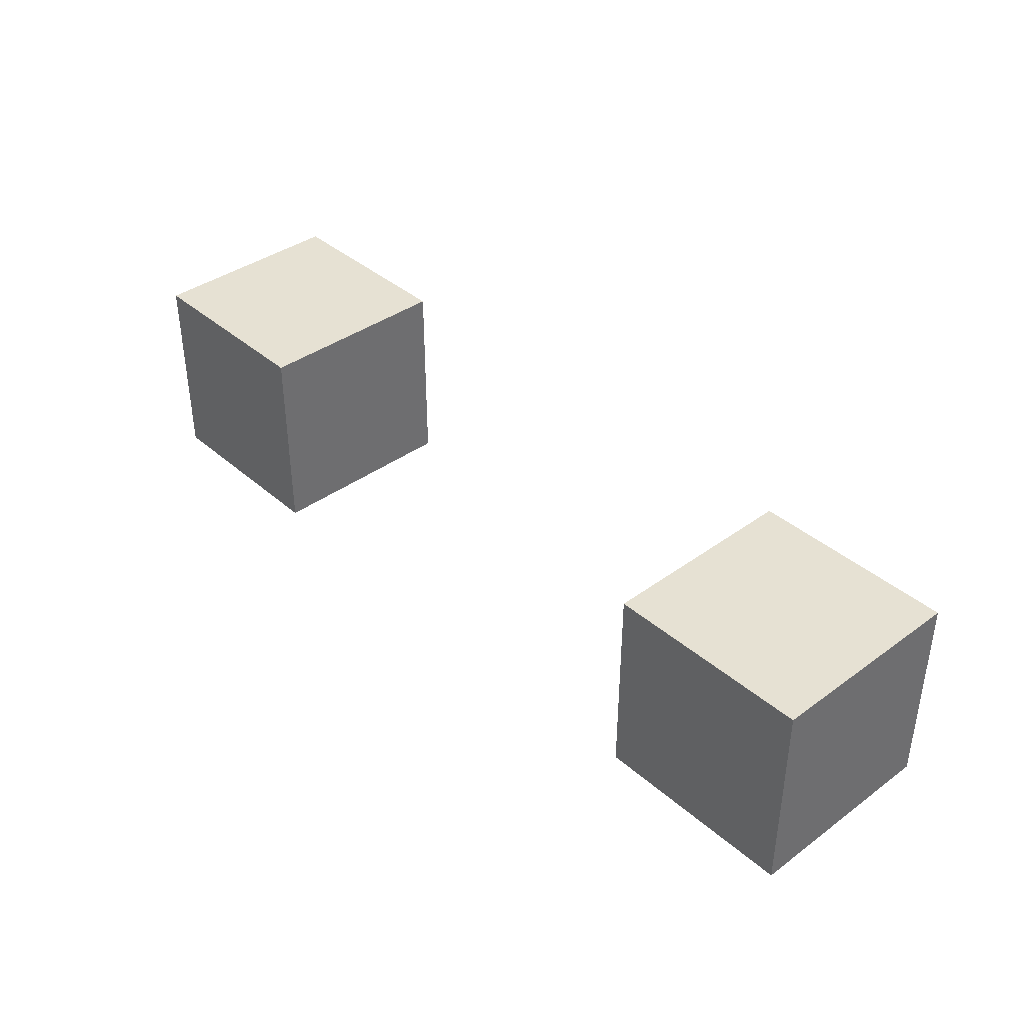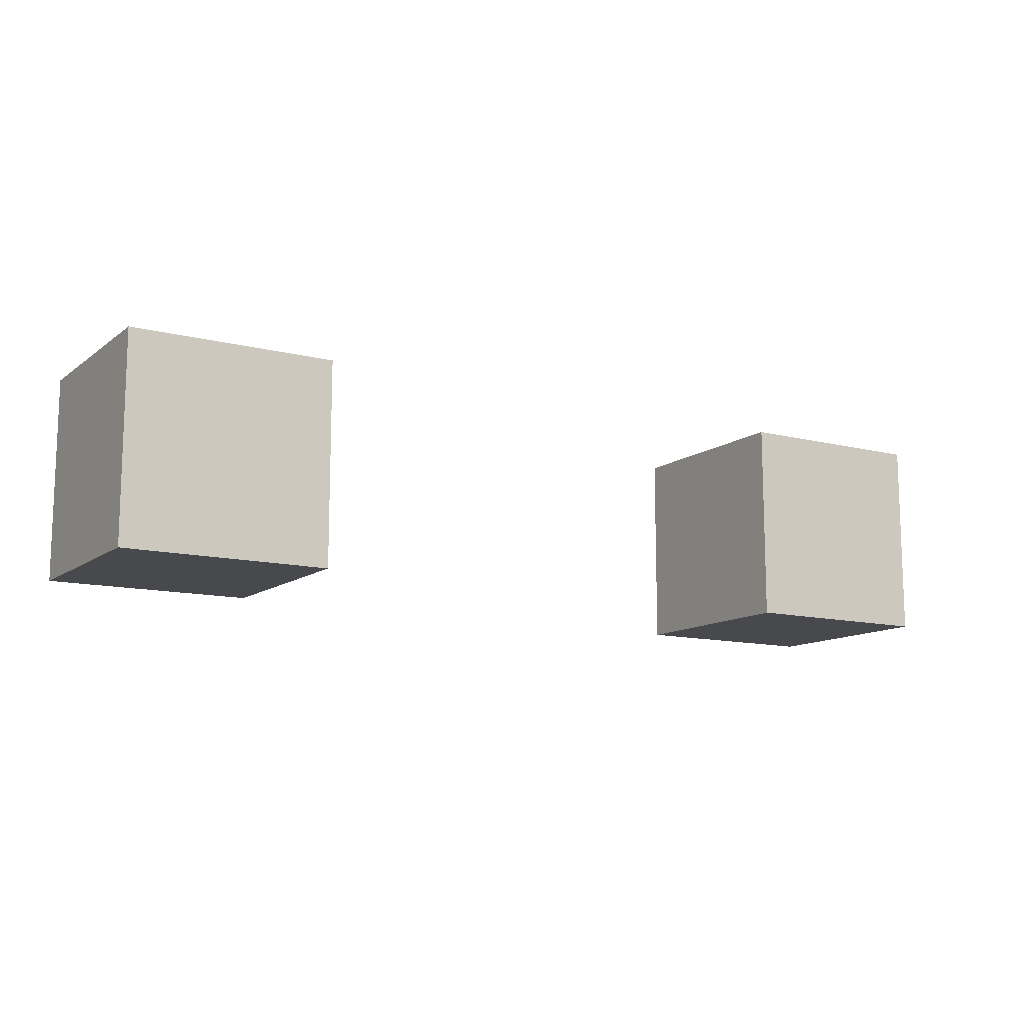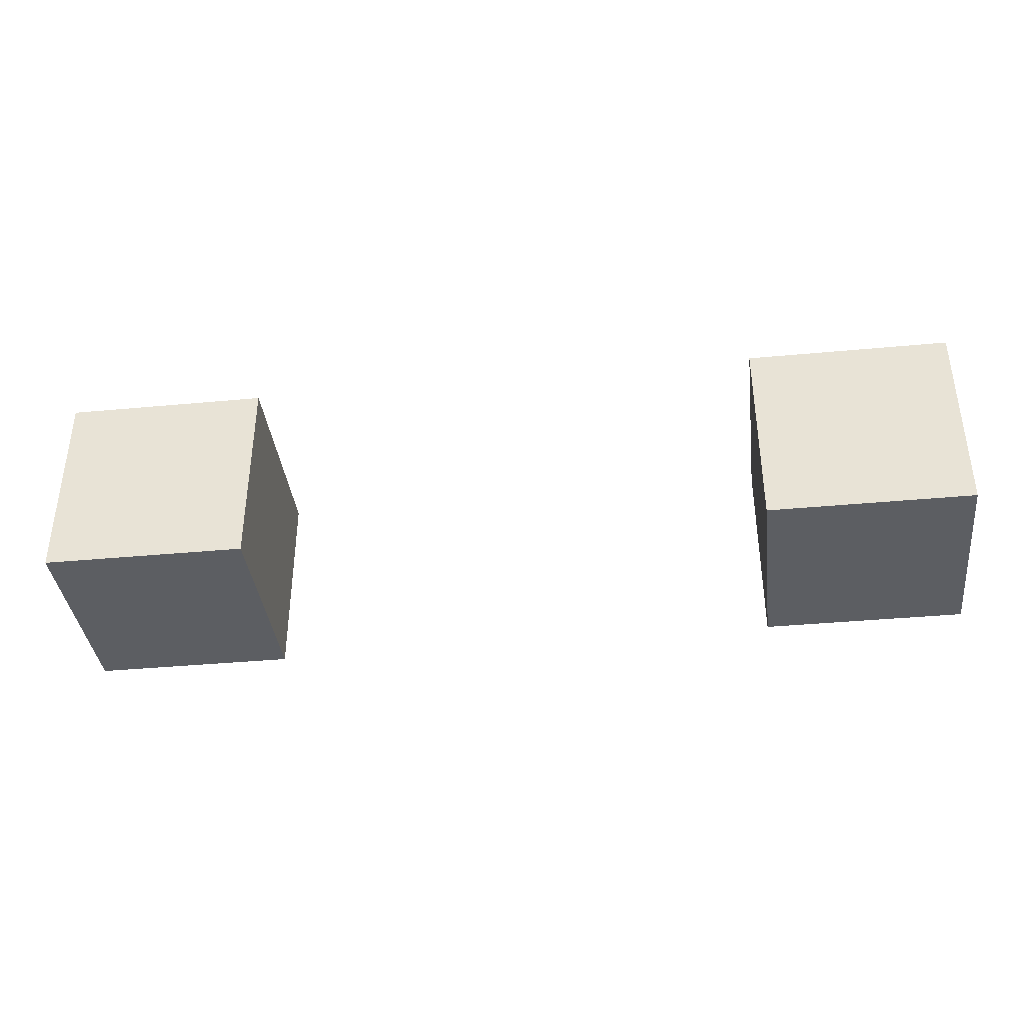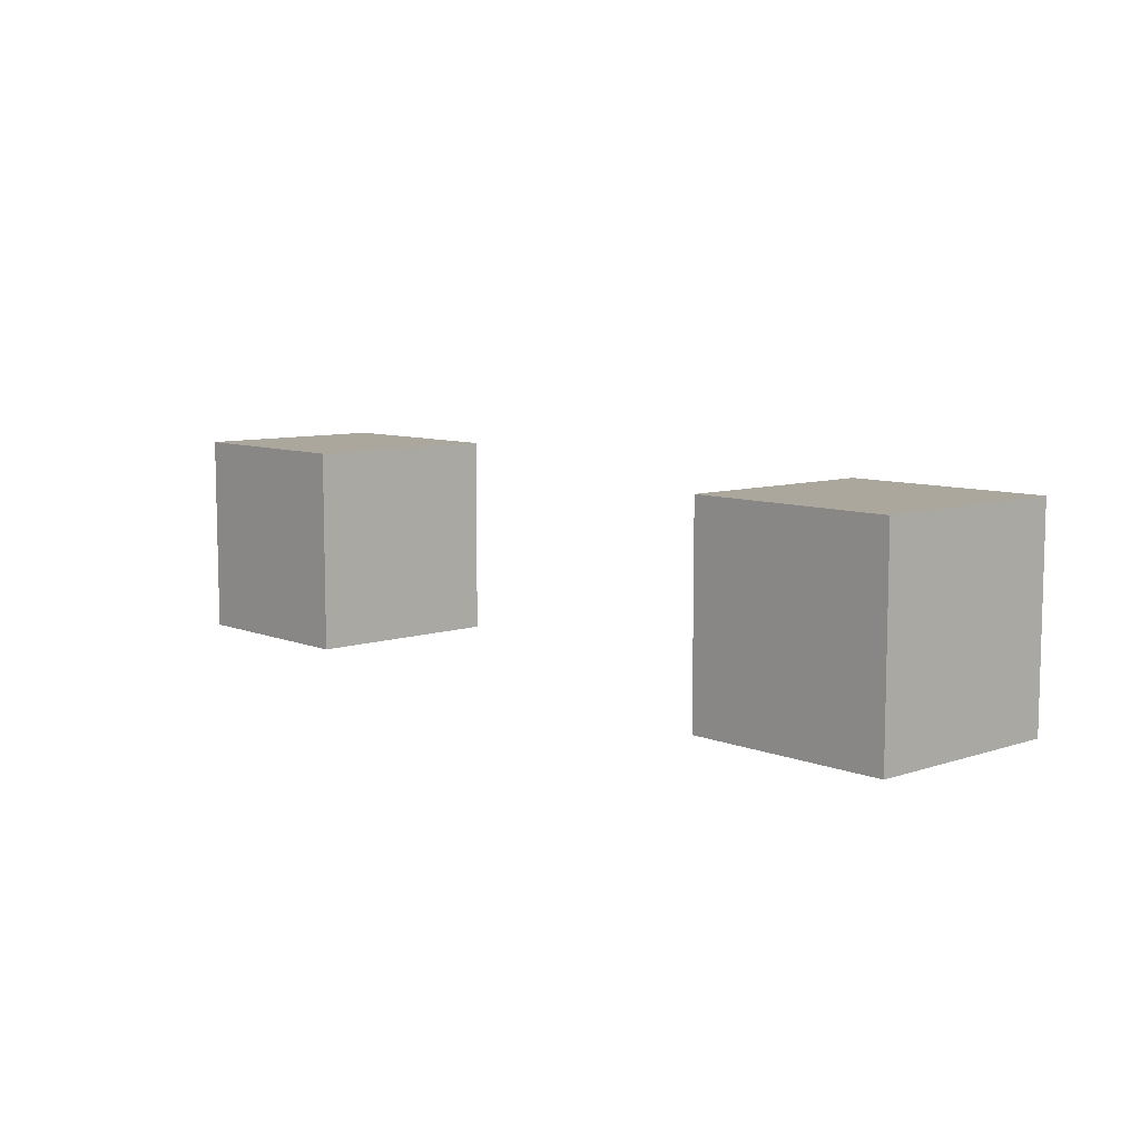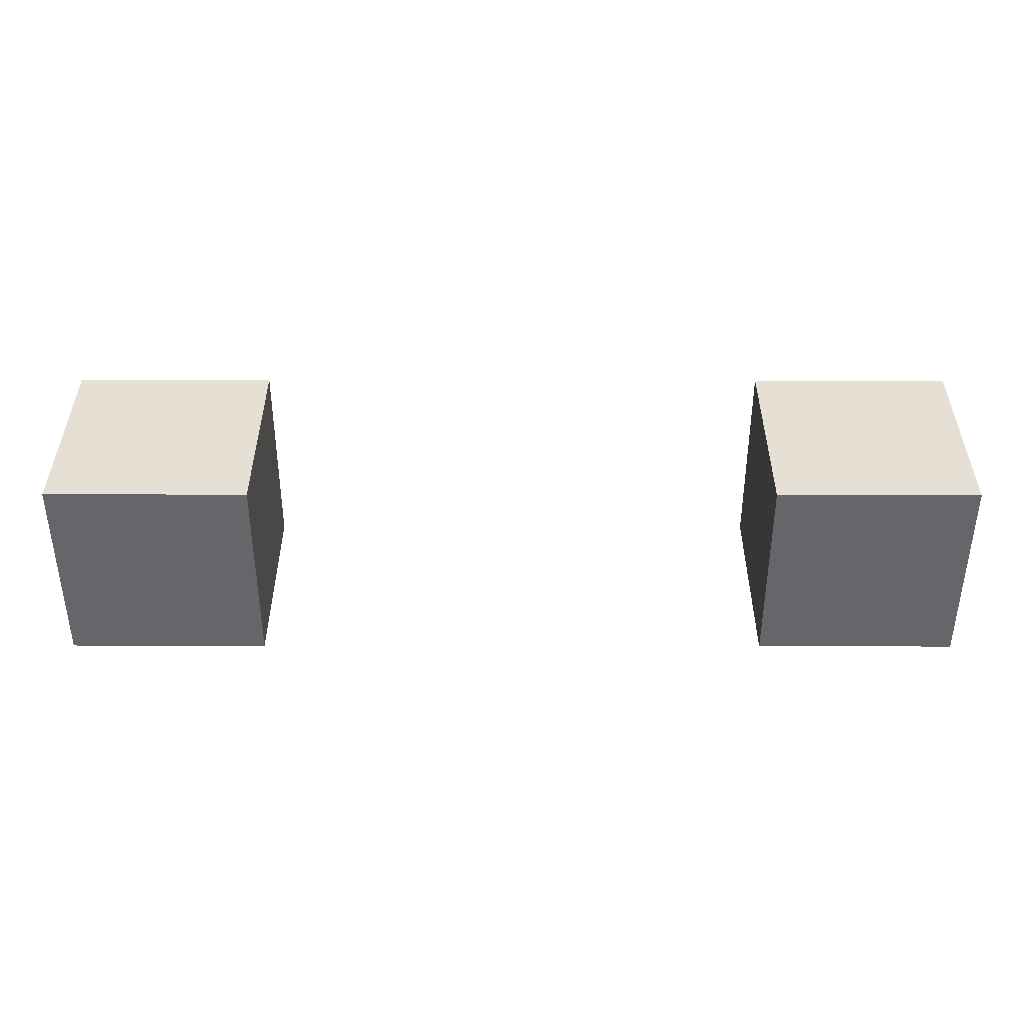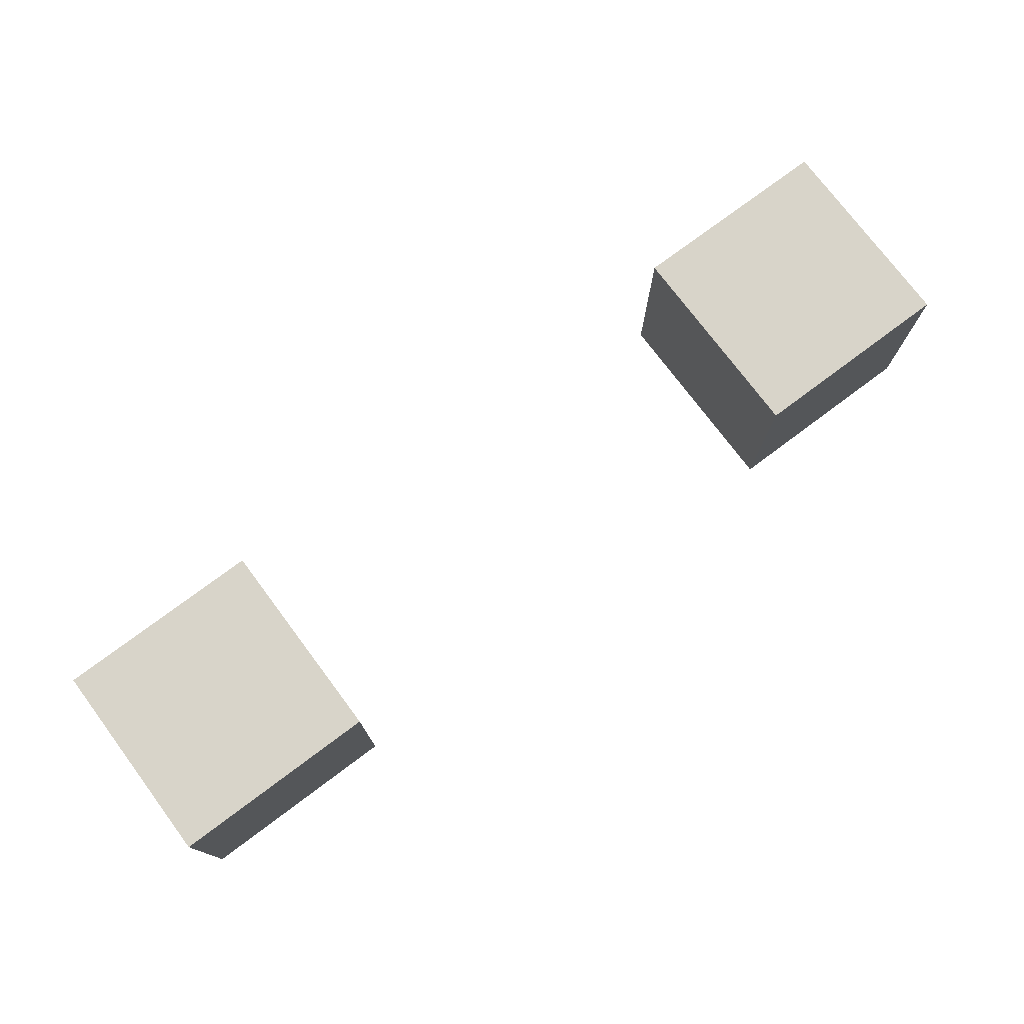
<metadata>
{"format":"obj","ext":"obj","renderer":"f3d","projection":"perspective","resolution":1024,"background":"white","views":[{"elev":38.6,"azim":-132.5,"up":"+Y"},{"elev":-12.0,"azim":-31.2,"up":"+Z"},{"elev":-38.1,"azim":6.8,"up":"+Z"},{"elev":8.3,"azim":47.6,"up":"+Y"},{"elev":38.2,"azim":0.1,"up":"+Z"},{"elev":75.6,"azim":-36.8,"up":"+Z"}]}
</metadata>
<code>
o Cube.001_Cube.002
v -5.281 -1 1
v -5.281 1 1
v -5.281 -1 -1
v -5.281 1 -1
v -3.281 -1 1
v -3.281 1 1
v -3.281 -1 -1
v -3.281 1 -1
f 1 2 4 3
f 3 4 8 7
f 7 8 6 5
f 5 6 2 1
f 3 7 5 1
f 8 4 2 6
o Cube_Cube.001
v 1.902 -1 1
v 1.902 1 1
v 1.902 -1 -1
v 1.902 1 -1
v 3.902 -1 1
v 3.902 1 1
v 3.902 -1 -1
v 3.902 1 -1
f 9 10 12 11
f 11 12 16 15
f 15 16 14 13
f 13 14 10 9
f 11 15 13 9
f 16 12 10 14

</code>
